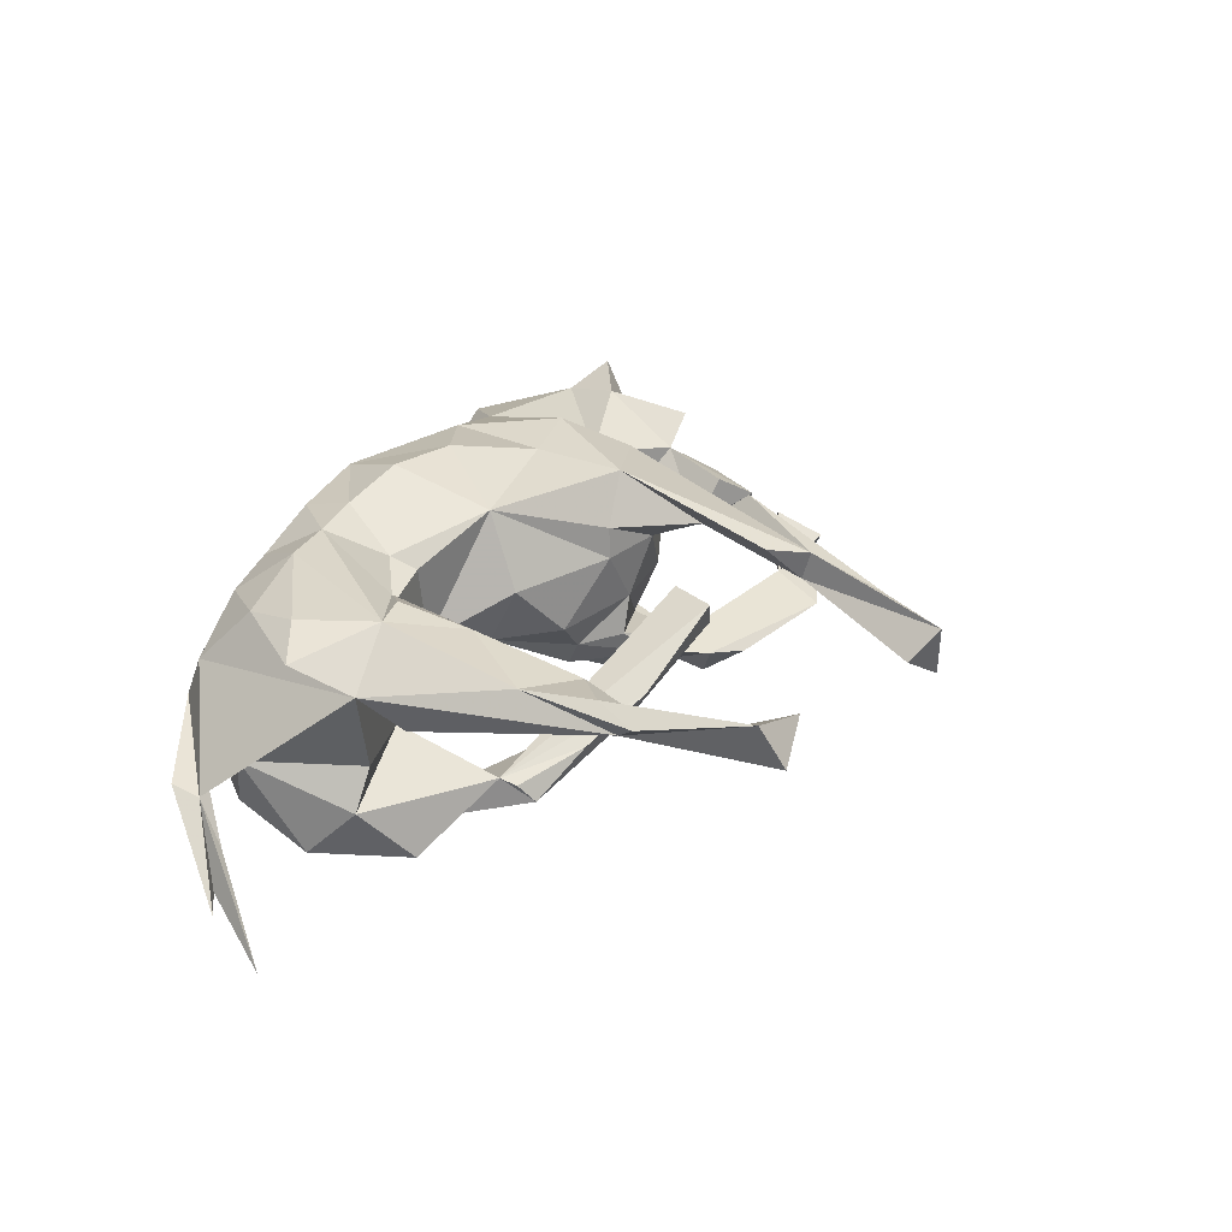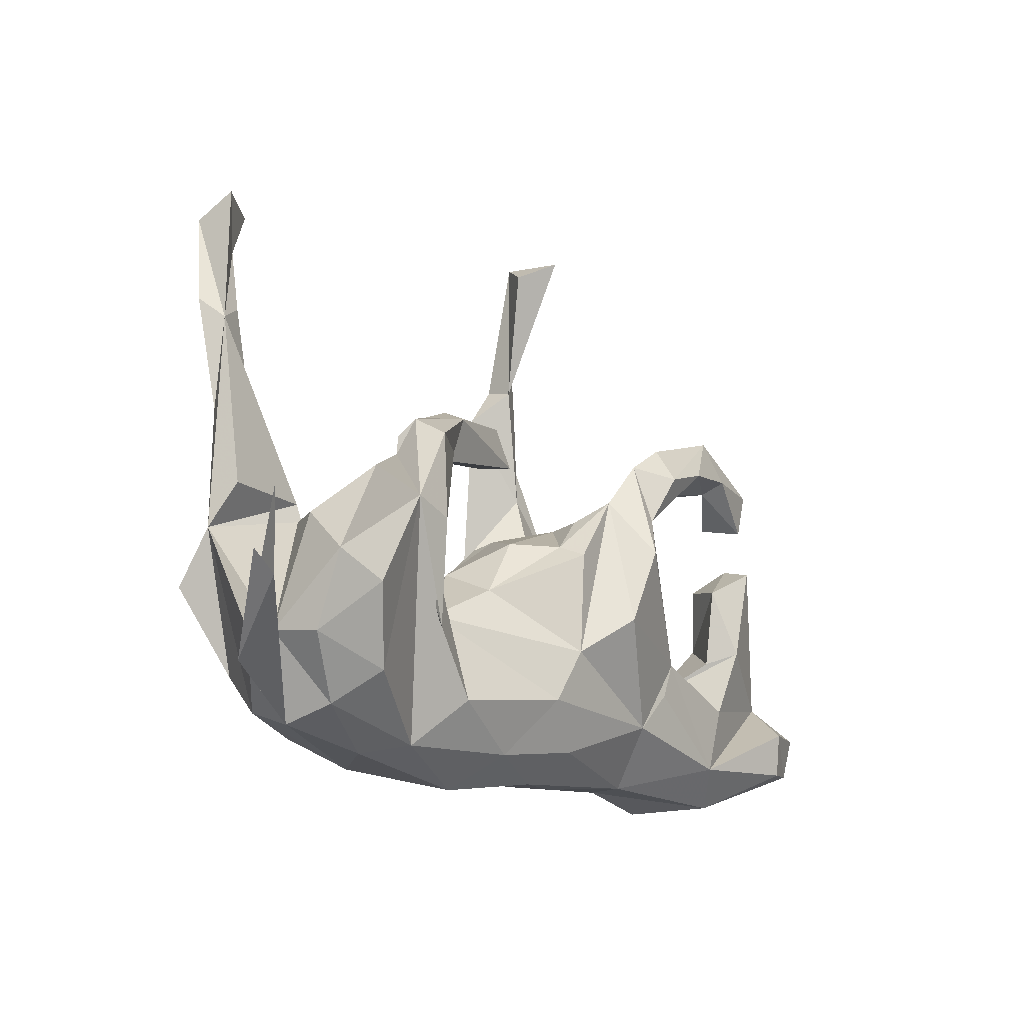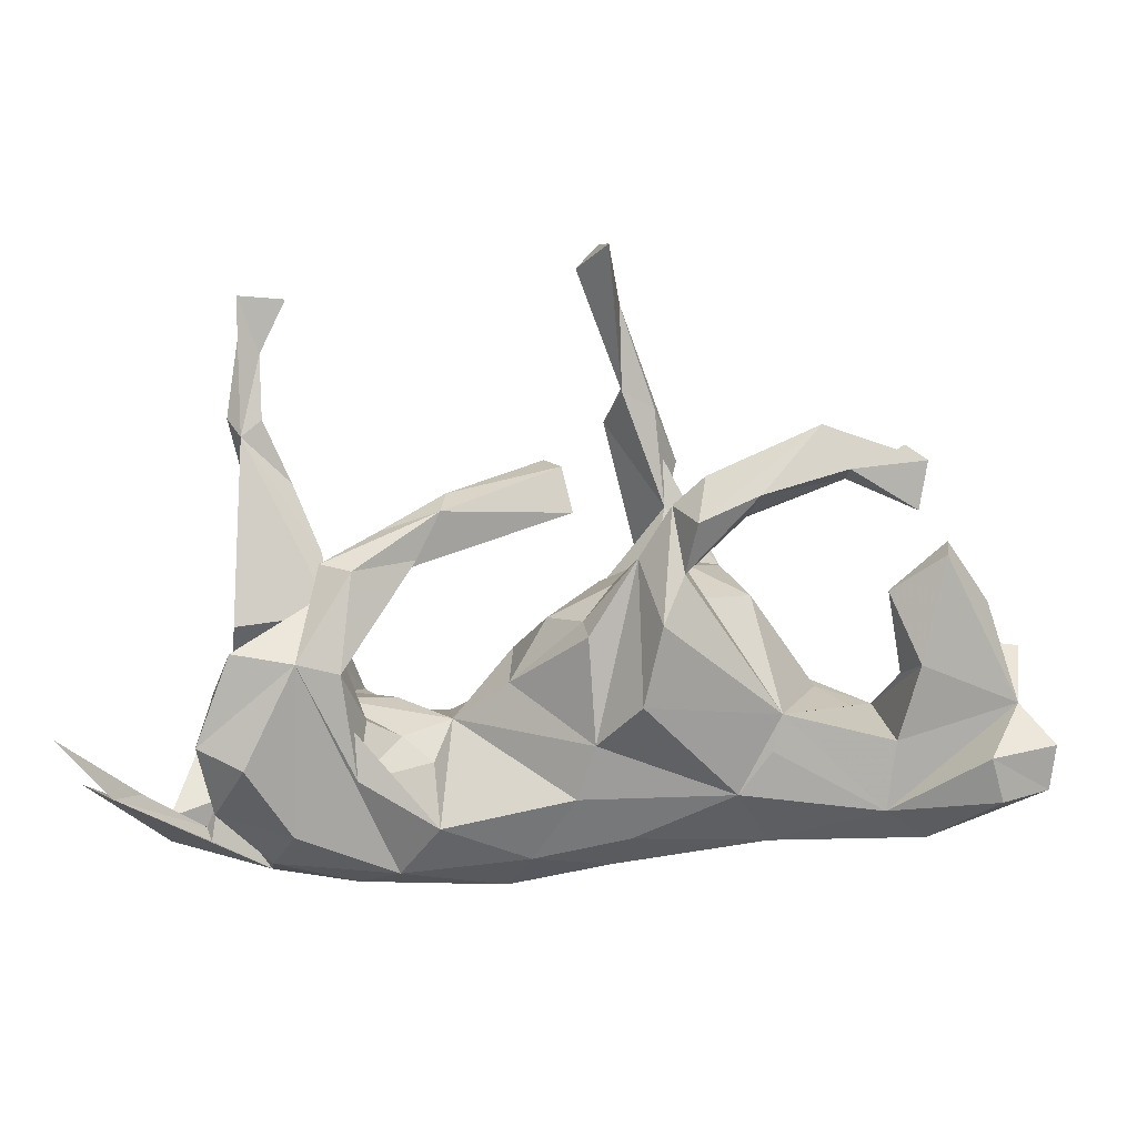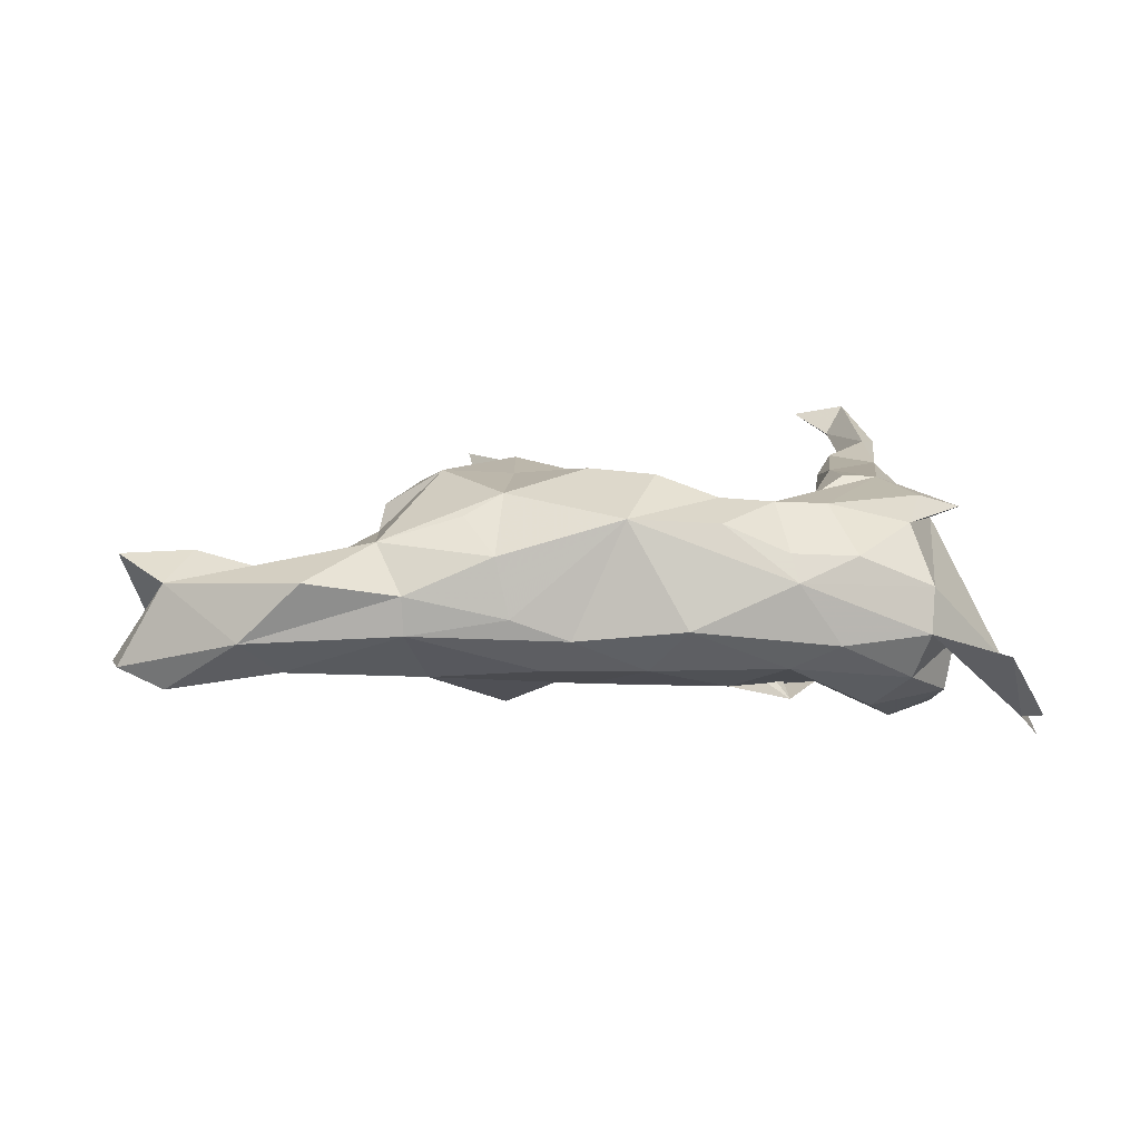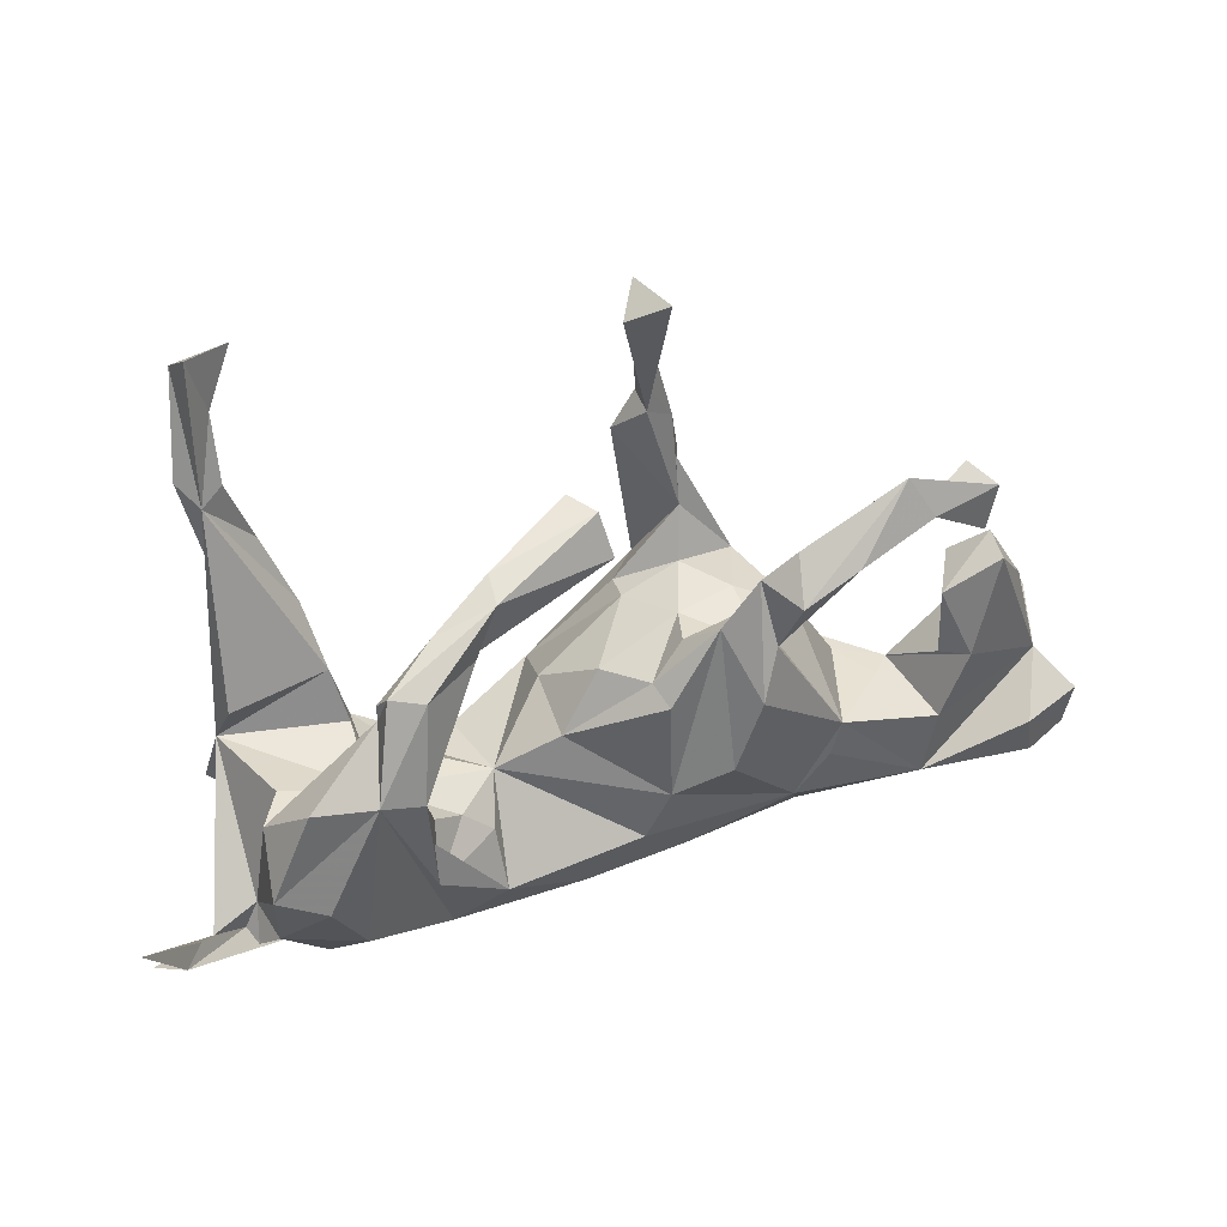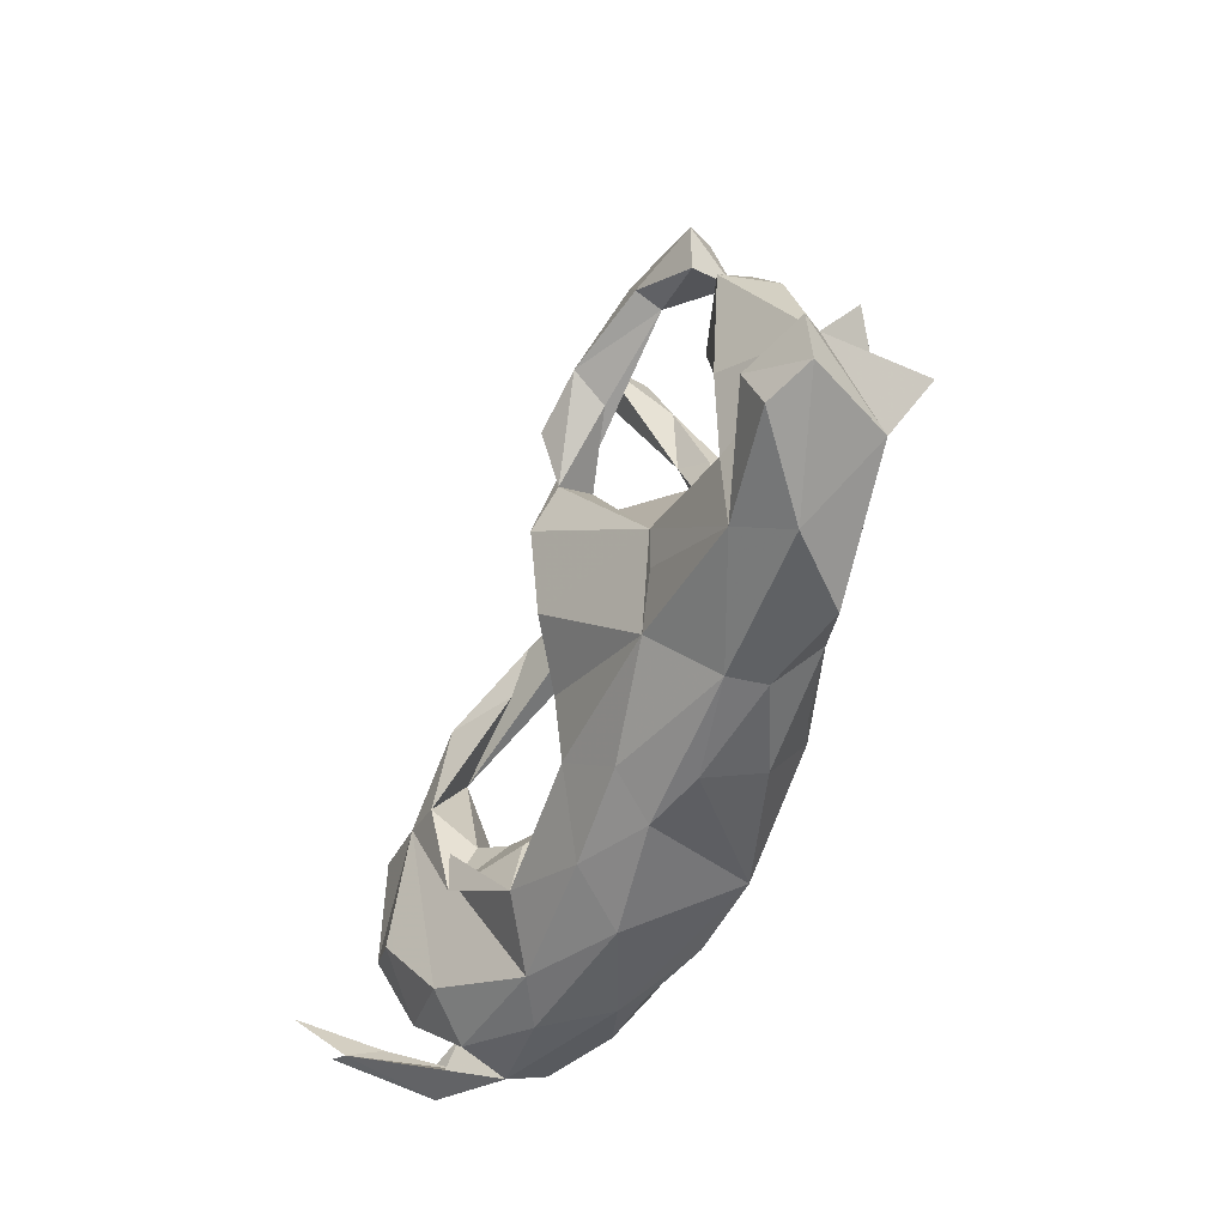
<metadata>
{"format":"obj","ext":"obj","renderer":"f3d","projection":"perspective","resolution":1024,"background":"white","views":[{"elev":26.5,"azim":110.0,"up":"+Z"},{"elev":-22.6,"azim":132.4,"up":"+Y"},{"elev":2.6,"azim":-172.3,"up":"+Y"},{"elev":16.1,"azim":-8.3,"up":"+Z"},{"elev":32.6,"azim":162.0,"up":"+Y"},{"elev":-47.7,"azim":-110.6,"up":"+Y"}]}
</metadata>
<code>
v 0.6283 -0.2858 -0.07147
v 0.7281 -0.1758 -0.213
v 0.6805 -0.2003 -0.2038
v 0.6256 -0.2436 -0.08676
v 0.5587 -0.2833 -0.07986
v 0.6506 -0.1988 -0.1501
v 0.7484 -0.09985 -0.2766
v 0.4769 -0.3379 -0.01025
v 0.5733 -0.2639 -0.0577
v 0.4872 -0.308 0.05761
v 0.5539 -0.2179 -0.06041
v 0.5363 -0.2317 -0.1385
v 0.5868 -0.1104 0.1311
v 0.3311 -0.3537 -0.01723
v 0.4553 -0.3156 -0.08605
v 0.2547 -0.3319 -0.05684
v 0.2631 -0.3464 0.0829
v 0.468 -0.2281 0.1394
v 0.3351 -0.2245 0.1743
v 0.4054 -0.2638 -0.1473
v 0.509 -0.1389 0.1603
v 0.3647 -0.3117 0.1124
v 0.5426 -0.03872 -0.1202
v 0.389 0.0143 -0.2022
v 0.5496 -0.1187 -0.1979
v 0.4914 0.03028 -0.2091
v 0.2555 -0.3178 0.1223
v 0.4743 -0.01472 0.162
v 0.2525 -0.2186 0.1788
v 0.4702 -0.1529 -0.2074
v 0.3723 -0.04996 -0.06251
v 0.5098 -0.0282 -0.05581
v 0.09304 -0.3589 0.01779
v 0.5703 -0.01445 0.08887
v 0.5548 0.05377 0.04068
v 0.1537 -0.2958 0.1671
v 0.2991 -0.1701 -0.1646
v 0.4168 -0.01775 0.1673
v 0.3961 0.07484 0.07872
v 0.1653 -0.2147 0.1873
v 0.3602 -0.04976 0.03482
v 0.3685 0.1129 -0.1256
v 0.3566 -0.05532 0.1434
v 0.5565 0.3682 0.09552
v 0.3002 -0.0854 0.09212
v 0.1931 -0.1477 -0.08846
v 0.2176 -0.1247 0.1341
v 0.2937 -0.07916 -0.1259
v 0.5391 0.2164 0.1297
v 0.3714 -0.014 0.06495
v 0.04094 -0.303 -0.05989
v 0.1794 -0.2512 -0.1091
v 0.2707 -0.05445 0.001257
v 0.3192 -0.00138 -0.1933
v 0.2045 -0.08491 0.1113
v 0.4269 0.1024 0.1473
v 0.4243 0.1741 0.1203
v 0.2437 -0.1066 -0.09287
v -0.08051 -0.3181 -0.002355
v 0.3713 0.1419 -0.1316
v 0.5506 0.3362 0.1409
v 0.5888 0.3997 0.1258
v 0.007949 -0.2906 0.1786
v 0.1753 -0.08506 -0.02332
v 0.3064 0.1575 -0.1728
v -0.03718 -0.2002 -0.1111
v 0.07189 -0.1798 0.2191
v 0.5227 0.3973 0.1052
v 0.3608 0.1678 -0.1596
v -0.02659 -0.1291 0.2205
v 0.477 0.2902 0.128
v 0.1814 0.2495 -0.09413
v 0.06858 -0.02098 0.1637
v 0.07795 -0.02236 -0.05875
v 0.2797 0.217 -0.09884
v -0.1723 -0.303 0.03164
v -0.1644 -0.1759 0.1967
v 0.5298 0.5077 0.1184
v 0.5742 0.5674 0.1582
v -0.1907 -0.2786 0.1245
v -0.1177 -0.2664 -0.06453
v 0.5616 0.6035 0.09137
v -0.06091 0.05765 -0.1523
v 0.4901 0.5998 0.1387
v 0.2172 0.1729 -0.1072
v -0.07023 -0.1123 -0.1351
v -0.2874 -0.1903 -0.09108
v -0.332 -0.2707 0.06586
v 0.181 0.2769 -0.04829
v 0.08607 0.02675 0.03645
v -0.2295 -0.1991 0.1687
v -0.1495 -0.04652 -0.1888
v -0.3298 -0.2751 0.003963
v 0.01832 0.081 -0.05159
v -0.3638 -0.2038 0.1341
v -0.05162 0.1333 0.0527
v -0.4818 -0.278 0.09536
v -0.129 -0.0189 0.19
v -0.11 0.1295 0.1819
v -0.2453 -0.02352 0.2002
v -0.0467 0.07899 -0.1096
v -0.3566 -0.06132 -0.1059
v -0.5787 -0.264 -0.000165
v -0.1369 0.1792 -0.1477
v -0.3412 -0.1206 -0.09974
v -0.05431 0.131 0.1043
v -0.01845 0.246 -0.01747
v -0.00343 0.2603 0.04679
v -0.2697 0.09059 0.1568
v -0.1822 0.08032 -0.214
v 0.00178 0.3195 -0.003629
v -0.1102 0.1458 -0.03761
v 0.03702 0.3299 0.04362
v -0.3484 -0.009663 0.09899
v -0.09552 0.1416 -0.1017
v -0.1442 0.173 0.05976
v -0.5154 -0.2145 -0.0648
v -0.3355 0.01026 0.1387
v -0.6873 -0.1772 0.07495
v -0.2431 0.1598 0.09527
v -0.4905 -0.05823 0.04287
v -0.08647 0.4551 0.09832
v -0.2179 0.1168 -0.1205
v -0.05218 0.3915 0.1083
v -0.2036 0.1625 -0.01617
v -0.1902 0.2607 -0.1629
v -0.1547 0.2534 0.08903
v -0.4003 -0.03217 0.05096
v -0.1891 0.1907 -0.1247
v -0.5316 -0.103 -0.07938
v -0.3015 0.1168 -0.02373
v -0.4563 -0.05836 0.000128
v -0.242 0.3054 -0.175
v -0.212 0.1567 -0.1845
v -0.1689 0.3275 0.1445
v -0.3273 0.2767 -0.2049
v -0.693 -0.1943 -0.09011
v -0.08894 0.4405 0.05022
v -0.3045 0.2458 -0.15
v -0.754 -0.1289 0.1115
v -0.09192 0.4774 0.05158
v -0.1391 0.4129 0.08167
v -0.5684 0.01588 -0.09852
v -0.6399 -0.07947 0.09889
v -0.5358 -0.001124 -0.0506
v -0.2349 0.2351 -0.2205
v -0.5167 0.1291 -0.08537
v -0.6753 -0.1244 -0.1116
v -0.08578 0.5795 0.04663
v -0.7636 -0.1776 -0.05605
v -0.5917 0.05208 0.02368
v -0.02494 0.6312 -0.03338
v -0.5561 0.1572 -0.008514
v -0.7179 -0.04726 -0.02038
v -0.7743 -0.107 -0.0683
v -0.05552 0.6741 0.01765
v -0.08246 0.6661 -0.07375
v -0.7208 0.0374 0.04113
v -0.6069 0.2047 -0.0495
v -0.4587 0.3161 -0.1621
v -0.4504 0.3012 -0.1198
v -0.4155 0.3835 -0.1531
v -0.6059 0.1855 -0.1037
v -0.6686 0.1118 -0.03973
v -0.5398 0.2722 -0.04838
v -0.5404 0.3533 -0.08114
v -0.575 0.3293 -0.1257
v -0.5612 0.2534 -0.1196
f 98 70 73
f 67 73 70
f 99 98 73
f 77 70 98
f 100 77 98
f 63 70 77
f 84 82 78
f 44 78 82
f 79 84 78
f 79 82 84
f 127 99 106
f 73 106 99
f 109 99 122
f 124 122 99
f 99 100 98
f 95 77 100
f 109 100 99
f 118 100 109
f 127 124 99
f 138 122 124
f 120 109 122
f 127 122 135
f 149 135 122
f 79 61 62
f 49 62 61
f 62 44 79
f 82 79 44
f 78 61 79
f 68 61 78
f 7 3 6
f 9 6 3
f 3 4 2
f 1 2 4
f 155 148 150
f 137 150 148
f 119 155 150
f 154 148 155
f 103 150 137
f 117 137 148
f 146 126 134
f 110 134 126
f 136 146 134
f 133 126 146
f 92 102 110
f 134 110 102
f 104 110 126
f 102 92 87
f 86 87 92
f 105 102 87
f 104 92 110
f 86 92 104
f 20 24 30
f 25 30 24
f 12 30 25
f 26 25 24
f 1 3 2
f 7 4 3
f 6 4 7
f 168 167 160
f 162 160 167
f 161 168 160
f 165 167 168
f 165 168 161
f 136 161 160
f 162 136 160
f 146 136 162
f 161 126 162
f 133 162 126
f 167 161 162
f 104 126 161
f 119 154 155
f 130 154 143
f 163 143 154
f 164 163 154
f 147 143 163
f 145 143 147
f 159 147 163
f 139 161 136
f 104 161 139
f 134 139 136
f 133 146 162
f 129 104 139
f 154 117 148
f 103 137 117
f 130 117 154
f 121 143 145
f 151 145 147
f 121 130 143
f 142 138 127
f 124 127 138
f 100 114 95
f 121 95 114
f 118 114 100
f 109 114 118
f 127 106 116
f 96 116 106
f 120 127 116
f 72 69 65
f 24 65 69
f 85 72 65
f 75 69 72
f 93 103 117
f 59 51 33
f 16 33 51
f 63 59 33
f 81 51 59
f 64 58 46
f 37 46 58
f 52 64 46
f 31 58 64
f 64 52 66
f 51 66 52
f 86 64 66
f 37 52 46
f 93 81 59
f 66 51 81
f 42 60 75
f 69 75 60
f 89 42 75
f 74 64 86
f 42 69 60
f 85 65 54
f 24 54 65
f 42 85 54
f 42 72 85
f 48 42 54
f 83 74 86
f 90 64 74
f 76 93 59
f 87 81 93
f 101 94 74
f 90 74 94
f 83 101 74
f 112 94 101
f 104 101 83
f 117 87 93
f 105 87 117
f 88 103 93
f 104 115 101
f 112 101 115
f 96 94 112
f 123 112 115
f 102 105 117
f 129 115 104
f 123 115 129
f 125 112 123
f 102 123 129
f 131 125 123
f 116 112 125
f 111 108 113
f 42 113 108
f 91 77 95
f 96 106 73
f 80 77 91
f 80 91 95
f 90 96 73
f 63 77 80
f 76 63 80
f 73 64 90
f 55 64 73
f 45 64 55
f 47 55 73
f 40 47 73
f 45 55 47
f 44 39 57
f 56 57 39
f 43 56 39
f 71 57 56
f 71 44 57
f 35 39 44
f 40 63 36
f 17 36 63
f 27 36 17
f 33 17 63
f 40 29 47
f 43 47 29
f 36 29 40
f 43 45 47
f 41 45 43
f 53 45 41
f 50 41 43
f 31 41 50
f 39 50 43
f 34 50 39
f 158 154 144
f 140 144 154
f 151 158 144
f 151 154 158
f 121 151 144
f 159 151 153
f 147 153 151
f 145 151 121
f 128 132 121
f 102 121 132
f 102 132 128
f 131 128 114
f 121 114 128
f 120 131 114
f 102 128 131
f 119 103 97
f 88 97 103
f 95 119 97
f 150 103 119
f 90 94 96
f 116 96 112
f 111 72 107
f 42 107 72
f 108 111 107
f 89 72 111
f 75 72 89
f 113 89 111
f 95 97 88
f 76 88 93
f 42 89 113
f 80 88 76
f 87 66 81
f 87 86 66
f 42 24 69
f 13 34 28
f 49 28 34
f 127 120 122
f 114 109 120
f 156 122 138
f 149 138 141
f 142 141 138
f 142 135 149
f 135 142 127
f 152 156 138
f 157 152 138
f 156 149 122
f 142 149 141
f 157 138 149
f 157 149 156
f 18 34 13
f 21 13 28
f 18 13 21
f 19 21 28
f 43 28 38
f 56 38 28
f 19 18 21
f 22 18 19
f 29 19 28
f 43 29 28
f 27 19 29
f 56 43 38
f 16 51 52
f 37 54 24
f 26 24 42
f 48 37 58
f 31 48 58
f 54 37 48
f 31 42 48
f 23 26 42
f 24 52 37
f 16 52 24
f 16 24 20
f 26 23 25
f 11 25 23
f 20 12 15
f 11 15 12
f 16 20 15
f 30 12 20
f 11 12 25
f 5 9 3
f 4 6 9
f 8 3 1
f 23 42 31
f 32 23 31
f 14 16 15
f 8 14 15
f 33 16 14
f 32 11 23
f 34 11 32
f 11 8 15
f 17 14 8
f 5 8 11
f 3 8 5
f 9 5 11
f 4 8 1
f 11 4 9
f 102 117 130
f 102 130 121
f 139 134 129
f 102 129 134
f 49 34 44
f 35 44 34
f 62 49 44
f 56 28 49
f 71 56 49
f 67 63 40
f 71 49 61
f 68 71 61
f 67 40 73
f 70 63 67
f 78 44 68
f 71 68 44
f 131 123 102
f 86 104 83
f 59 63 76
f 53 64 45
f 14 17 33
f 31 64 53
f 31 53 41
f 34 31 50
f 32 31 34
f 35 34 39
f 22 27 17
f 10 22 17
f 19 27 22
f 18 22 10
f 8 10 17
f 4 10 8
f 34 18 10
f 34 10 4
f 11 34 4
f 164 154 151
f 147 159 153
f 164 151 159
f 119 144 140
f 119 140 154
f 29 36 27
f 120 125 131
f 166 165 161
f 164 159 163
f 166 161 167
f 167 165 166
f 152 157 156
f 121 144 119
f 95 121 119
f 116 125 120
f 42 108 107
f 95 88 80

</code>
